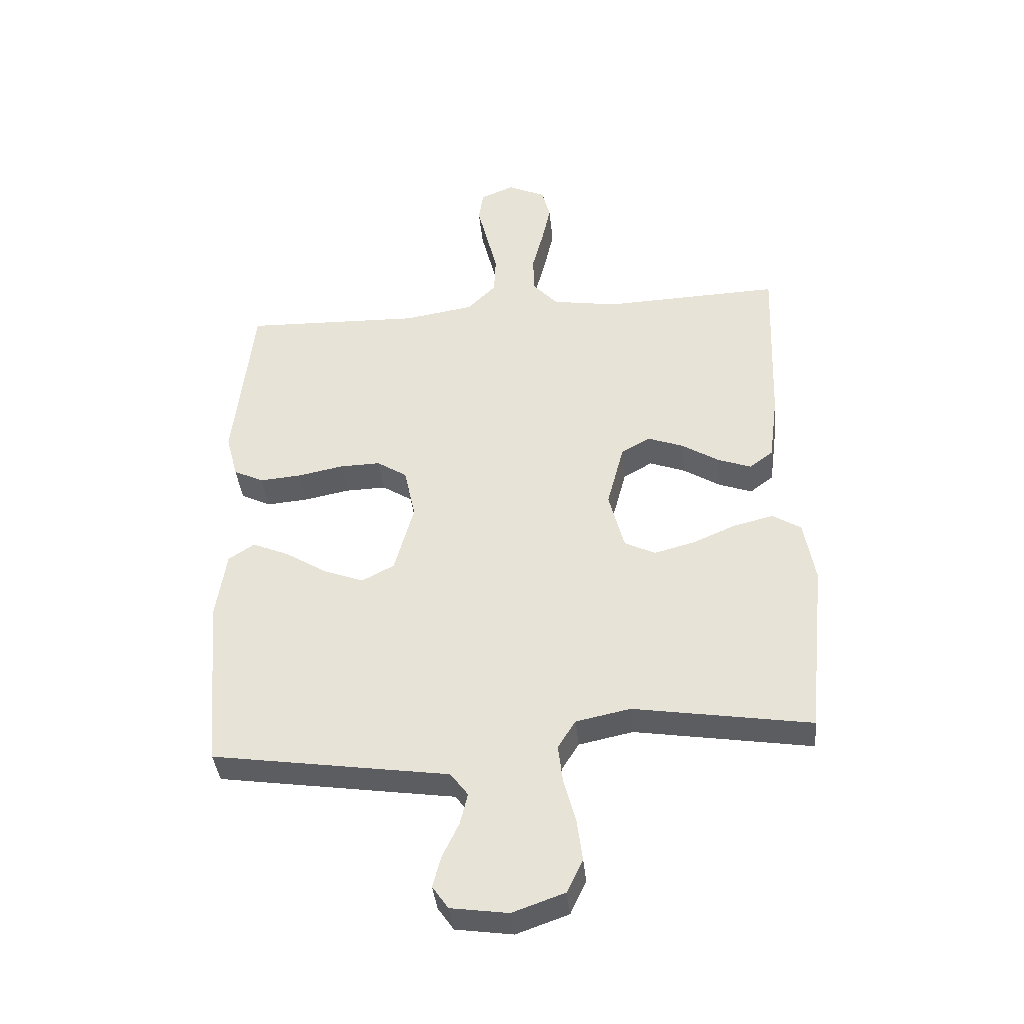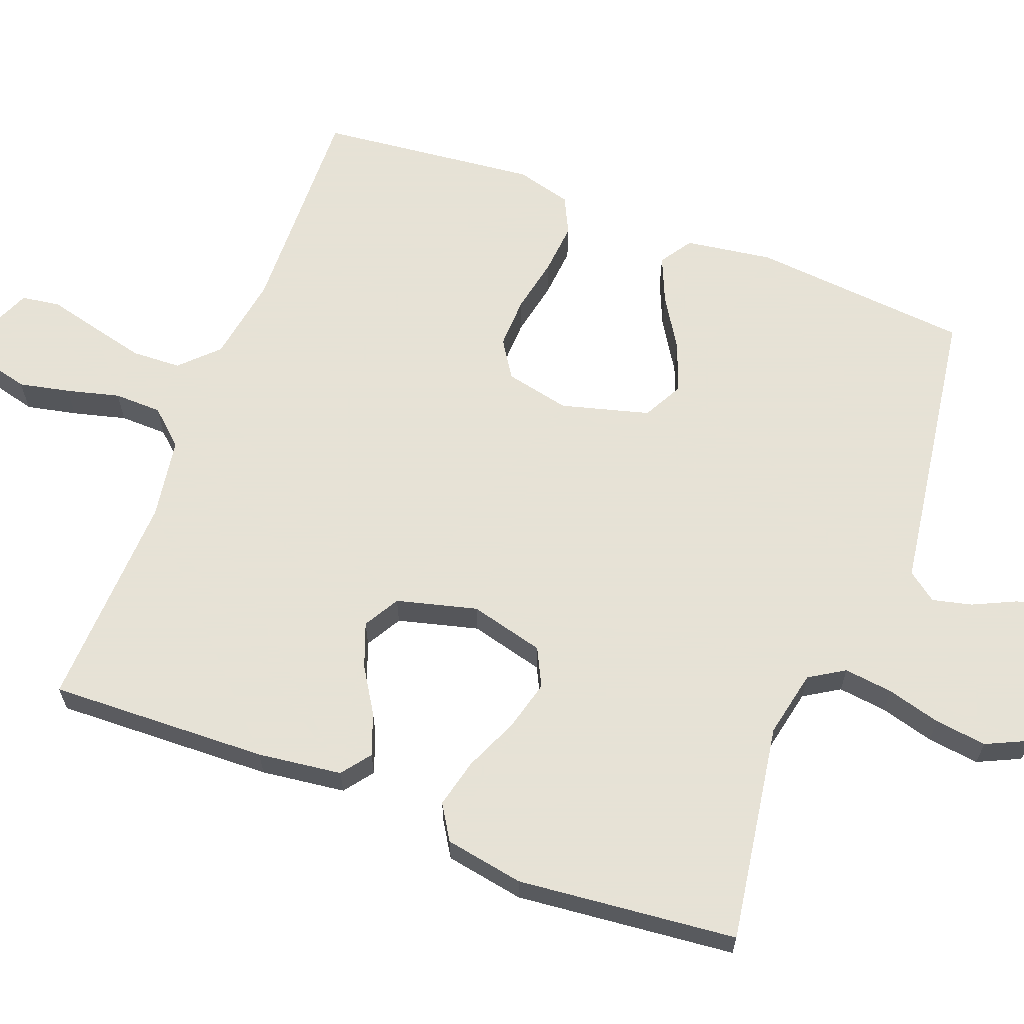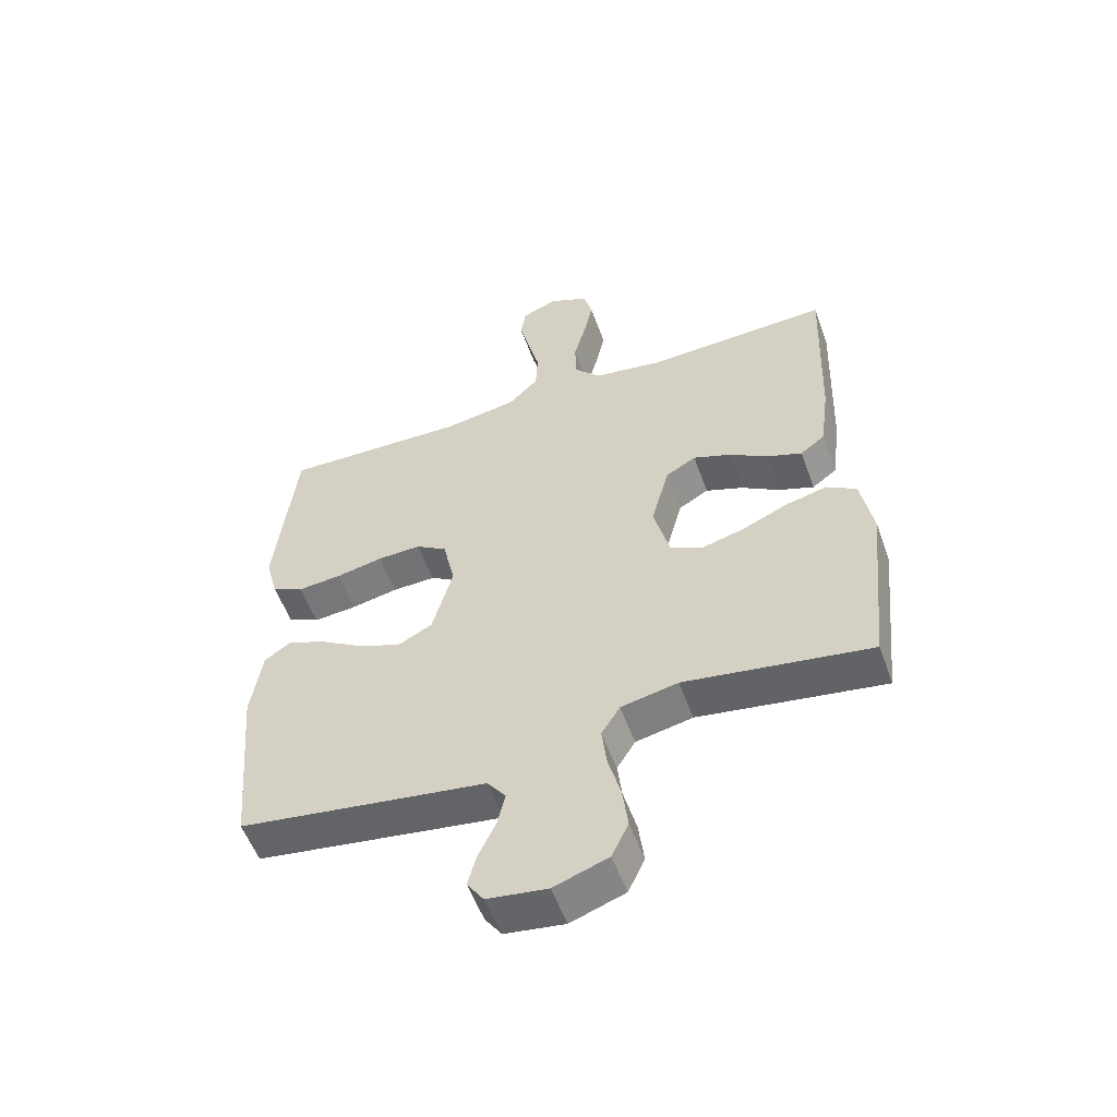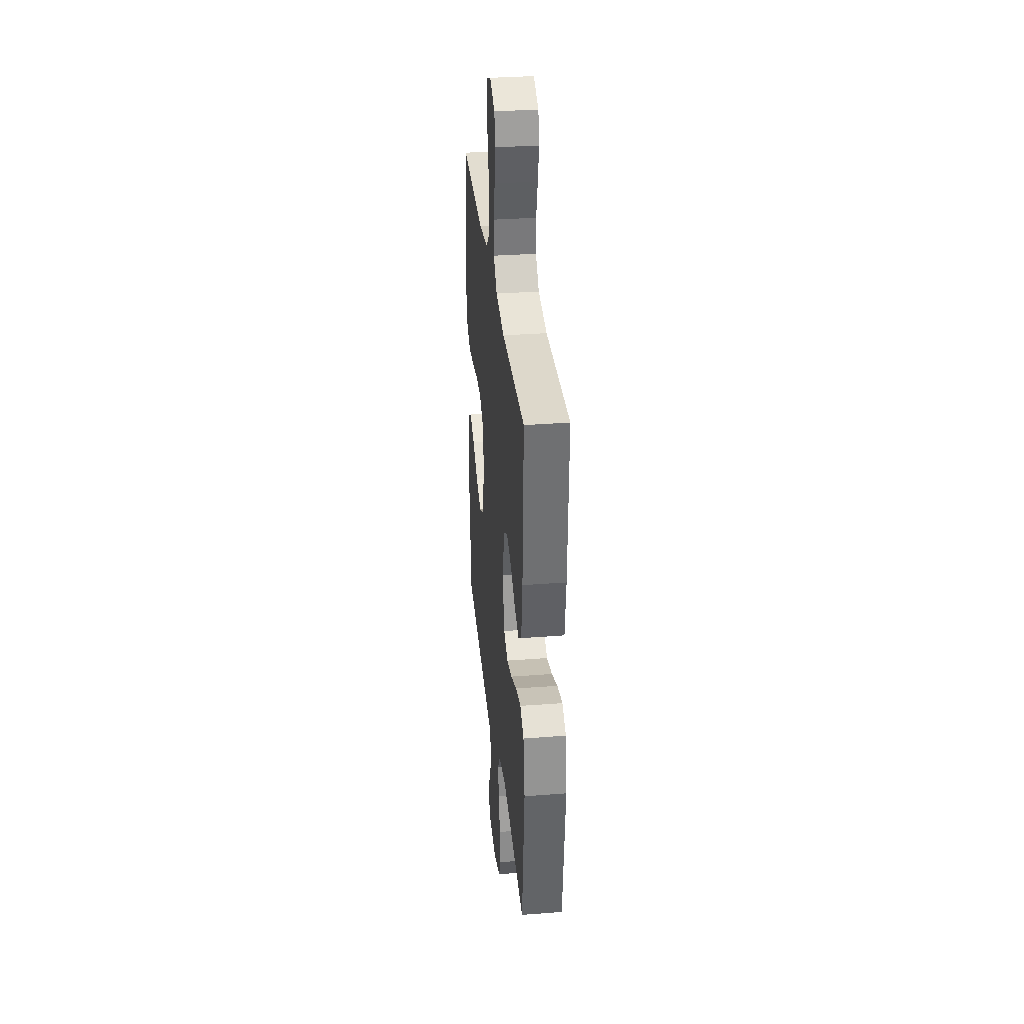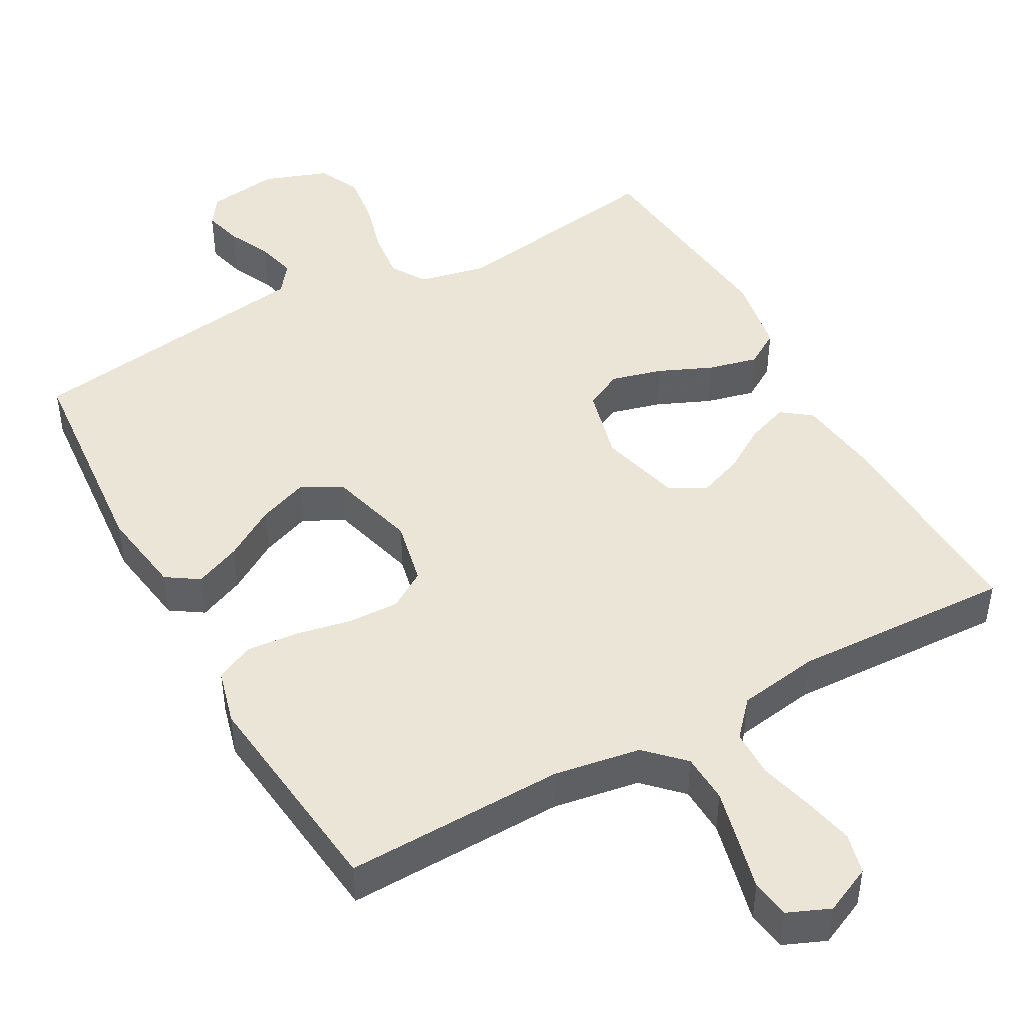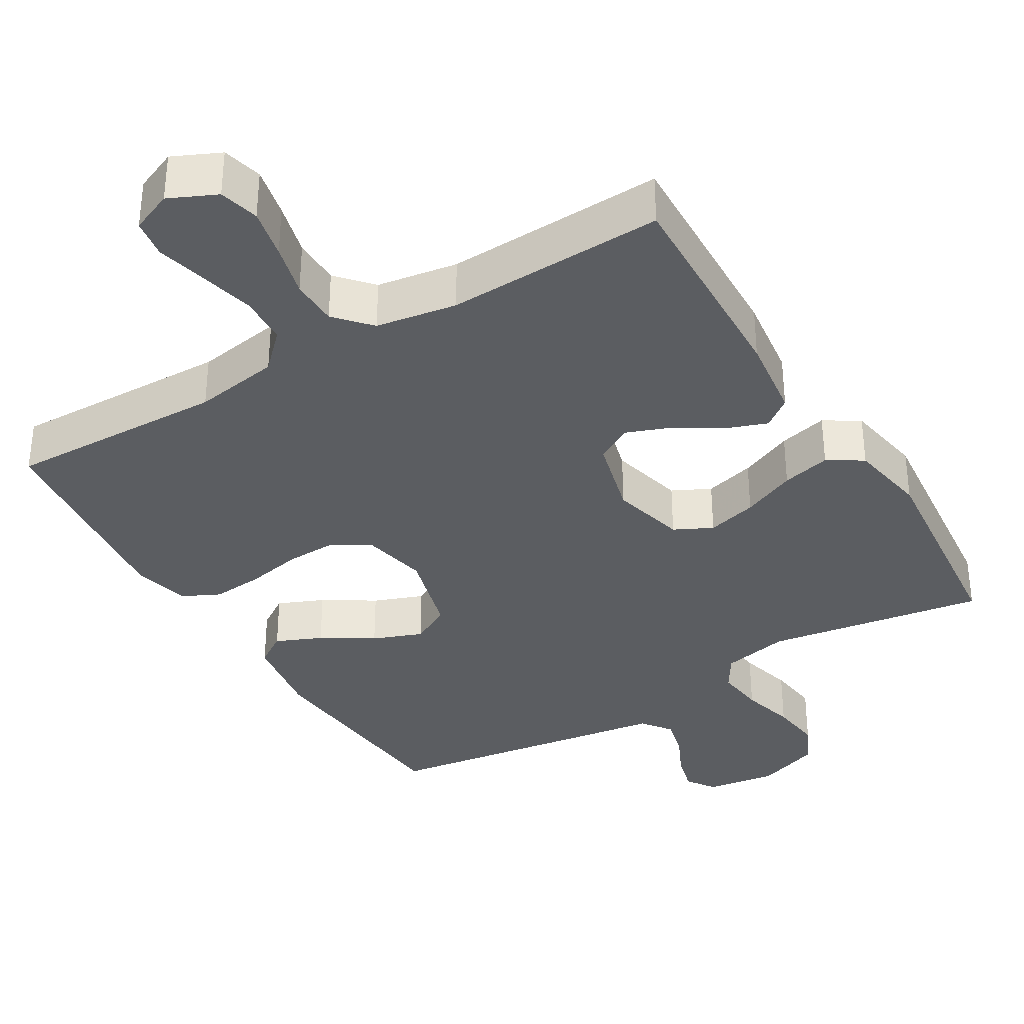
<metadata>
{"format":"obj","ext":"obj","renderer":"f3d","projection":"perspective","resolution":1024,"background":"white","views":[{"elev":-39.3,"azim":5.8,"up":"+Z"},{"elev":63.8,"azim":111.0,"up":"+Y"},{"elev":-55.2,"azim":19.9,"up":"+Z"},{"elev":33.4,"azim":84.0,"up":"+Z"},{"elev":45.8,"azim":-28.9,"up":"+Y"},{"elev":-35.4,"azim":31.0,"up":"+Y"}]}
</metadata>
<code>
v 0.5 0.07 -0.5
v 0.2 0.07 -0.452
v 0.108 0.07 -0.471
v 0.078 0.07 -0.519
v 0.086 0.07 -0.586
v 0.106 0.07 -0.66
v 0.115 0.07 -0.731
v 0.088 0.07 -0.788
v 0 0.07 -0.819
v -0.097 0.07 -0.805
v -0.124 0.07 -0.766
v -0.11 0.07 -0.713
v -0.082 0.07 -0.654
v -0.069 0.07 -0.6
v -0.099 0.07 -0.56
v -0.2 0.07 -0.545
v -0.5 0.07 -0.5
v -0.526 0.07 -0.2
v -0.508 0.07 -0.081
v -0.464 0.07 -0.052
v -0.401 0.07 -0.079
v -0.331 0.07 -0.123
v -0.263 0.07 -0.149
v -0.208 0.07 -0.12
v -0.175 0.07 0
v -0.194 0.07 0.089
v -0.245 0.07 0.122
v -0.315 0.07 0.12
v -0.391 0.07 0.105
v -0.462 0.07 0.099
v -0.513 0.07 0.124
v -0.533 0.07 0.2
v -0.5 0.07 0.5
v -0.2 0.07 0.491
v -0.082 0.07 0.51
v -0.033 0.07 0.559
v -0.03 0.07 0.626
v -0.048 0.07 0.701
v -0.065 0.07 0.77
v -0.057 0.07 0.823
v 0 0.07 0.847
v 0.065 0.07 0.817
v 0.079 0.07 0.762
v 0.064 0.07 0.693
v 0.045 0.07 0.62
v 0.046 0.07 0.555
v 0.089 0.07 0.507
v 0.2 0.07 0.489
v 0.5 0.07 0.5
v 0.489 0.07 0.2
v 0.474 0.07 0.085
v 0.434 0.07 0.055
v 0.377 0.07 0.076
v 0.315 0.07 0.115
v 0.254 0.07 0.138
v 0.205 0.07 0.11
v 0.176 0.07 0
v 0.202 0.07 -0.102
v 0.254 0.07 -0.128
v 0.323 0.07 -0.11
v 0.397 0.07 -0.078
v 0.464 0.07 -0.062
v 0.512 0.07 -0.092
v 0.531 0.07 -0.2
v 0.5 0 -0.5
v 0.2 0 -0.452
v 0.108 0 -0.471
v 0.078 0 -0.519
v 0.086 0 -0.586
v 0.106 0 -0.66
v 0.115 0 -0.731
v 0.088 0 -0.788
v 0 0 -0.819
v -0.097 0 -0.805
v -0.124 0 -0.766
v -0.11 0 -0.713
v -0.082 0 -0.654
v -0.069 0 -0.6
v -0.099 0 -0.56
v -0.2 0 -0.545
v -0.5 0 -0.5
v -0.526 0 -0.2
v -0.508 0 -0.081
v -0.464 0 -0.052
v -0.401 0 -0.079
v -0.331 0 -0.123
v -0.263 0 -0.149
v -0.208 0 -0.12
v -0.175 0 0
v -0.194 0 0.089
v -0.245 0 0.122
v -0.315 0 0.12
v -0.391 0 0.105
v -0.462 0 0.099
v -0.513 0 0.124
v -0.533 0 0.2
v -0.5 0 0.5
v -0.2 0 0.491
v -0.082 0 0.51
v -0.033 0 0.559
v -0.03 0 0.626
v -0.048 0 0.701
v -0.065 0 0.77
v -0.057 0 0.823
v 0 0 0.847
v 0.065 0 0.817
v 0.079 0 0.762
v 0.064 0 0.693
v 0.045 0 0.62
v 0.046 0 0.555
v 0.089 0 0.507
v 0.2 0 0.489
v 0.5 0 0.5
v 0.489 0 0.2
v 0.474 0 0.085
v 0.434 0 0.055
v 0.377 0 0.076
v 0.315 0 0.115
v 0.254 0 0.138
v 0.205 0 0.11
v 0.176 0 0
v 0.202 0 -0.102
v 0.254 0 -0.128
v 0.323 0 -0.11
v 0.397 0 -0.078
v 0.464 0 -0.062
v 0.512 0 -0.092
v 0.531 0 -0.2
f 63 64 1 2
f 60 61 62 63
f 59 60 63 2
f 58 59 2 3
f 57 58 3 4
f 51 52 53 54
f 51 54 55
f 48 49 50 51
f 47 48 51 55
f 46 47 55 56
f 42 43 44 45
f 40 41 42 45
f 38 39 40 45
f 37 38 45 46
f 36 37 46 56
f 31 32 33 34
f 31 34 35
f 28 29 30 31
f 27 28 31 35
f 26 27 35 36
f 19 20 21 22
f 19 22 23
f 18 19 23
f 15 16 17 18
f 15 18 23
f 14 15 23 24
f 10 11 12 13
f 10 13 14
f 9 10 14
f 5 6 7 8
f 4 5 8 9
f 57 4 9 14
f 25 26 36 56
f 25 56 57
f 14 24 25 57
f 66 65 128 127
f 127 126 125 124
f 66 127 124 123
f 67 66 123 122
f 68 67 122 121
f 118 117 116 115
f 119 118 115
f 115 114 113 112
f 119 115 112 111
f 120 119 111 110
f 109 108 107 106
f 109 106 105 104
f 109 104 103 102
f 110 109 102 101
f 120 110 101 100
f 98 97 96 95
f 99 98 95
f 95 94 93 92
f 99 95 92 91
f 100 99 91 90
f 86 85 84 83
f 87 86 83
f 87 83 82
f 82 81 80 79
f 87 82 79
f 88 87 79 78
f 77 76 75 74
f 78 77 74
f 78 74 73
f 72 71 70 69
f 73 72 69 68
f 78 73 68 121
f 120 100 90 89
f 121 120 89
f 121 89 88 78
f 1 65 66 2
f 2 66 67 3
f 3 67 68 4
f 4 68 69 5
f 5 69 70 6
f 6 70 71 7
f 7 71 72 8
f 8 72 73 9
f 9 73 74 10
f 10 74 75 11
f 11 75 76 12
f 12 76 77 13
f 13 77 78 14
f 14 78 79 15
f 15 79 80 16
f 16 80 81 17
f 17 81 82 18
f 18 82 83 19
f 19 83 84 20
f 20 84 85 21
f 21 85 86 22
f 22 86 87 23
f 23 87 88 24
f 24 88 89 25
f 25 89 90 26
f 26 90 91 27
f 27 91 92 28
f 28 92 93 29
f 29 93 94 30
f 30 94 95 31
f 31 95 96 32
f 32 96 97 33
f 33 97 98 34
f 34 98 99 35
f 35 99 100 36
f 36 100 101 37
f 37 101 102 38
f 38 102 103 39
f 39 103 104 40
f 40 104 105 41
f 41 105 106 42
f 42 106 107 43
f 43 107 108 44
f 44 108 109 45
f 45 109 110 46
f 46 110 111 47
f 47 111 112 48
f 48 112 113 49
f 49 113 114 50
f 50 114 115 51
f 51 115 116 52
f 52 116 117 53
f 53 117 118 54
f 54 118 119 55
f 55 119 120 56
f 56 120 121 57
f 57 121 122 58
f 58 122 123 59
f 59 123 124 60
f 60 124 125 61
f 61 125 126 62
f 62 126 127 63
f 63 127 128 64
f 64 128 65 1

</code>
